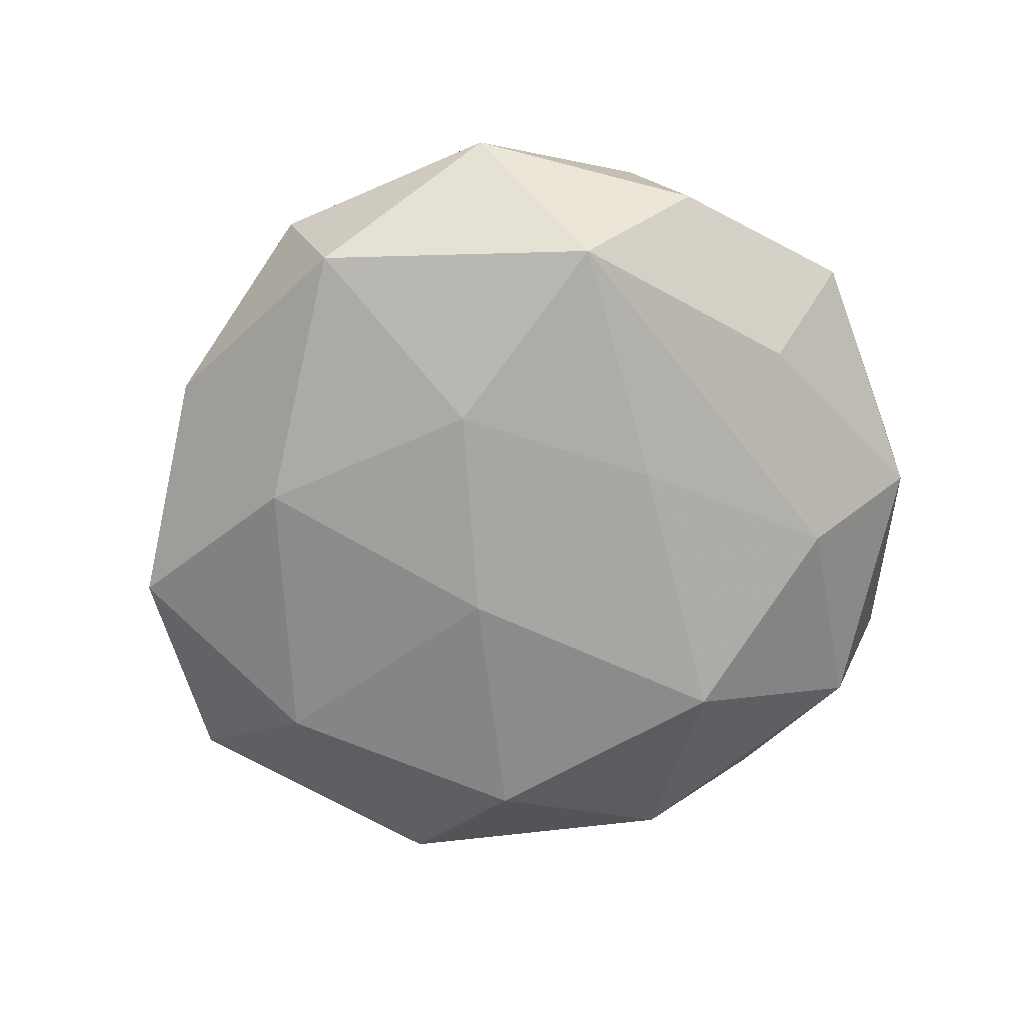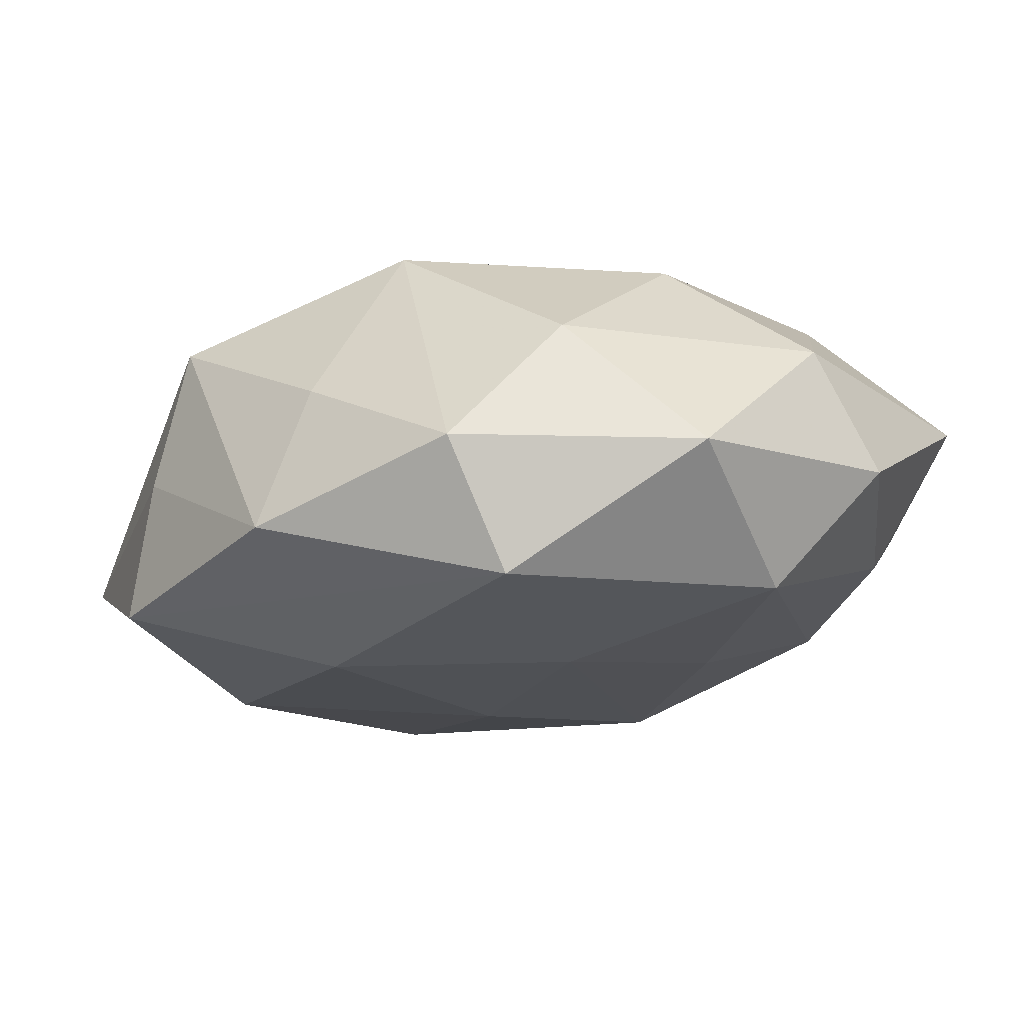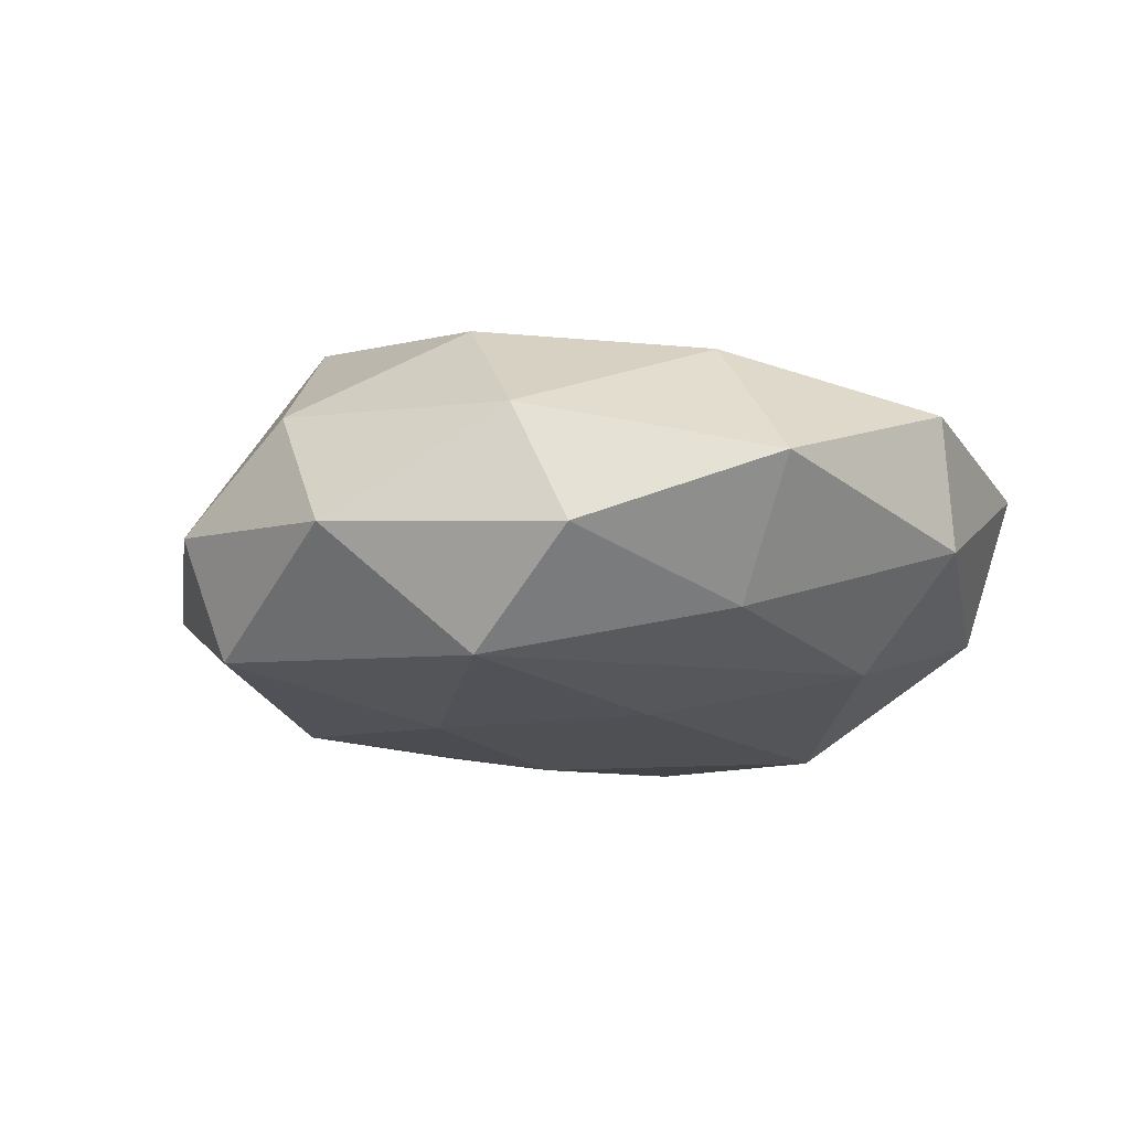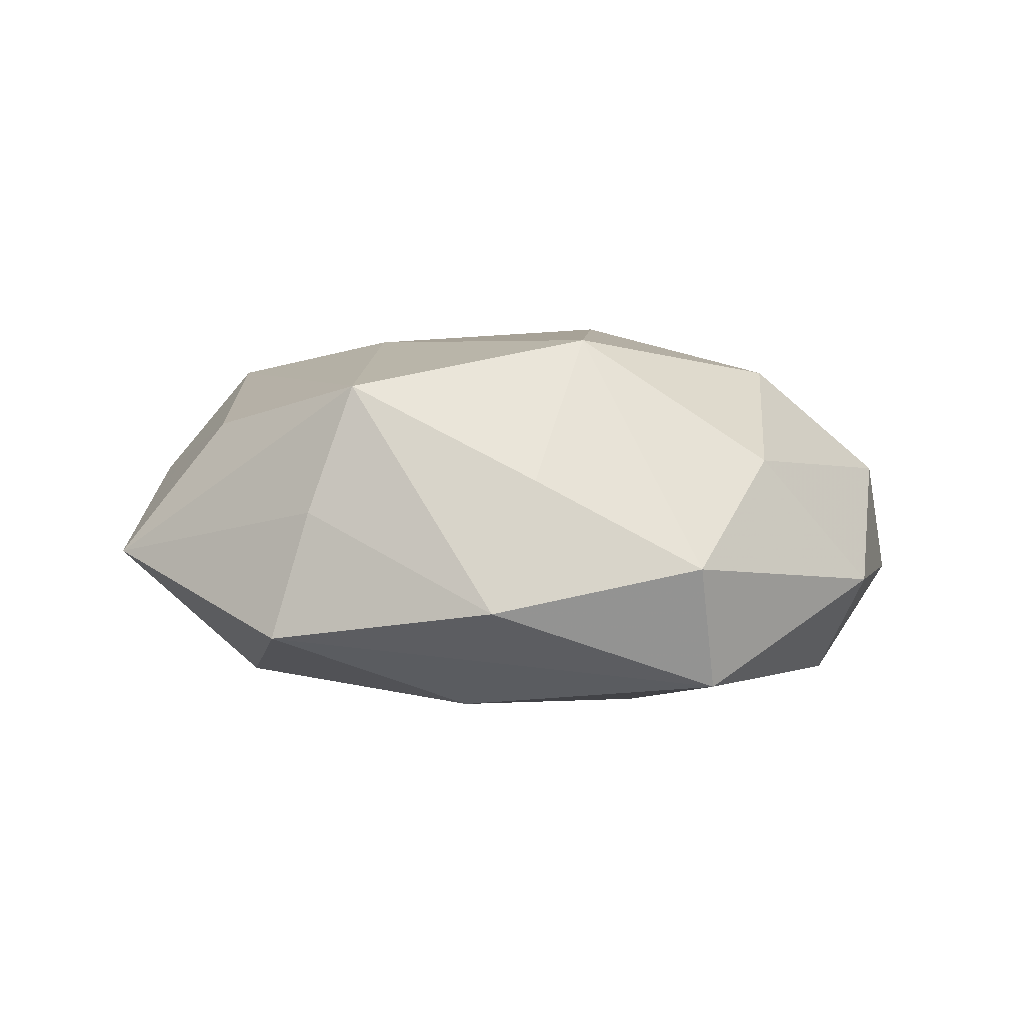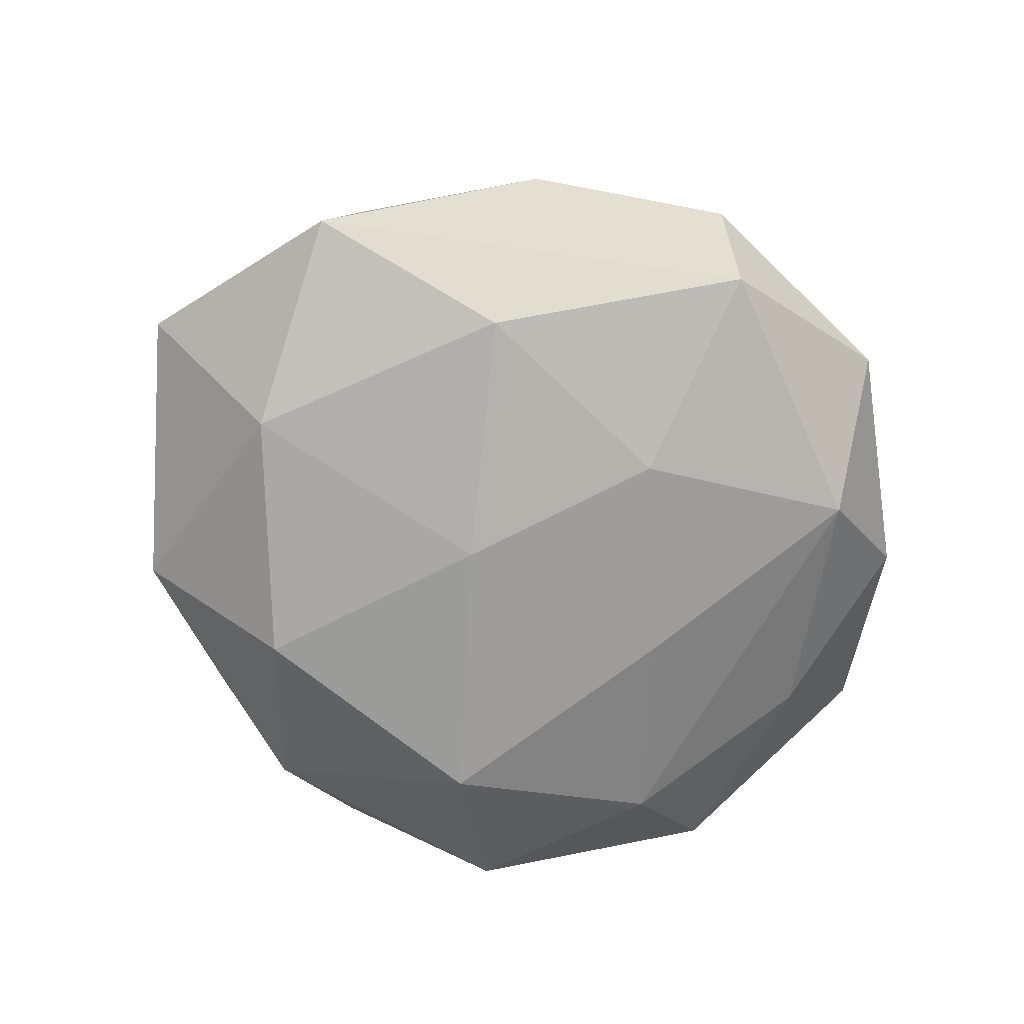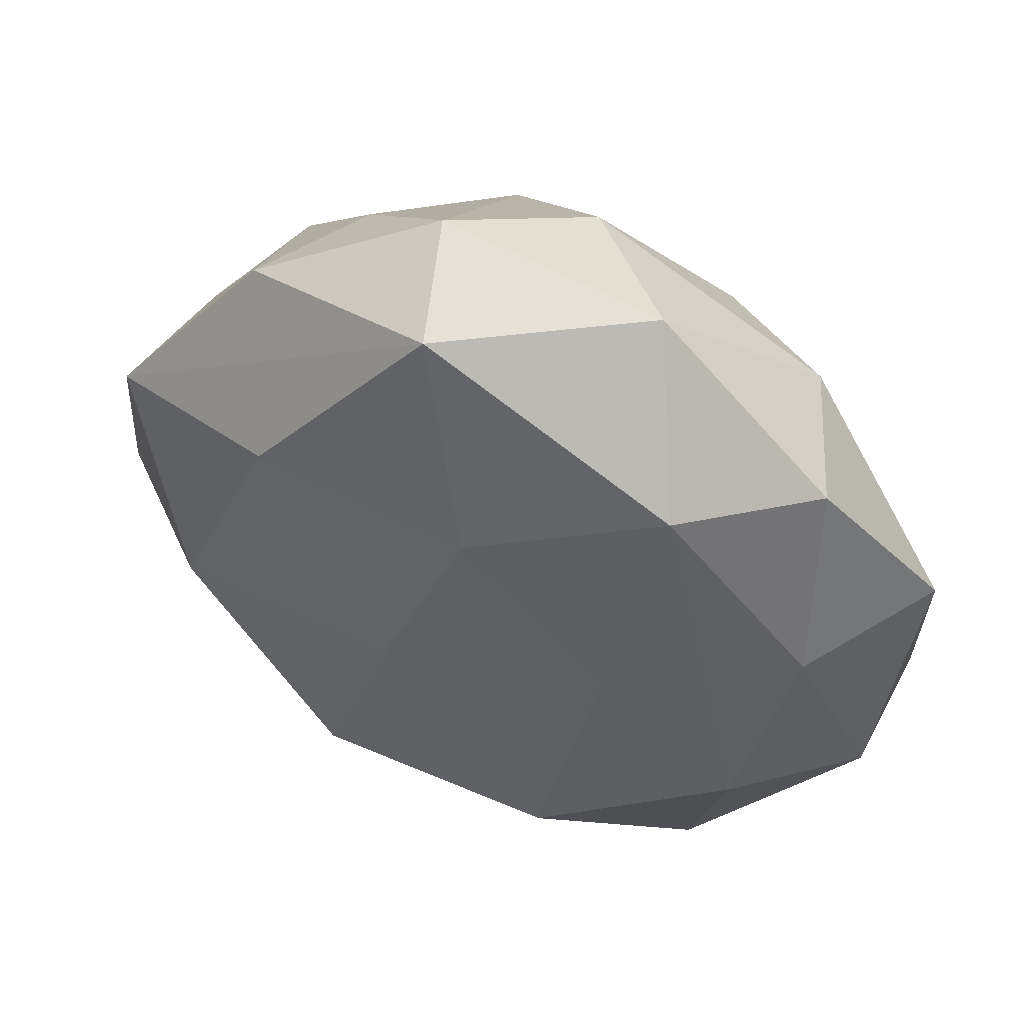
<metadata>
{"format":"obj","ext":"obj","renderer":"f3d","projection":"perspective","resolution":1024,"background":"white","views":[{"elev":-69.5,"azim":-153.1,"up":"+Z"},{"elev":76.6,"azim":173.7,"up":"+Y"},{"elev":-13.2,"azim":-127.2,"up":"+Z"},{"elev":5.3,"azim":145.3,"up":"+Z"},{"elev":-71.6,"azim":138.7,"up":"+Z"},{"elev":50.6,"azim":-156.1,"up":"+Y"}]}
</metadata>
<code>
v 0.04008 0.02003 0.02046
v 0.007365 -0.001419 -0.02583
v -0.01984 0.0514 -0.005425
v 0.02112 -0.003304 0.02558
v -0.0305 -0.04203 -0.01031
v 0.004194 0.04915 -0.01778
v -0.03548 0.03589 0.007746
v -0.01062 0.003026 0.02731
v 0.02588 -0.03505 0.02063
v 0.02535 0.02387 -0.02161
v 0.05794 -0.01108 -0.002414
v -0.04362 0.008902 -0.01382
v 0.01709 -0.04966 0.005103
v 0.04412 -0.008053 0.01455
v 0.03625 -0.03796 -0.008832
v 0.02433 0.03832 0.008789
v -0.05128 -0.01842 -0.004995
v 0.04603 0.01889 0.00445
v 0.01805 -0.03052 -0.02295
v -0.04174 0.0324 -0.006912
v -0.01192 -0.05242 0.001783
v 0.03955 -0.00771 -0.01977
v -0.03748 -0.01612 -0.01814
v -0.005413 0.04762 0.01071
v 0.002968 -0.04854 -0.01155
v -0.002884 0.02294 -0.02395
v -0.01961 0.03023 0.02138
v -0.03957 0.008626 0.01821
v 0.000219 -0.02129 0.02346
v -0.05255 -0.01556 0.01113
v 0.05055 0.01722 -0.01157
v -0.05503 0.01143 0.001908
v -0.01385 -0.02826 -0.02502
v -0.02775 -0.0222 0.02112
v -0.03819 -0.04256 0.007716
v 0.01194 0.03144 0.02621
v 0.04066 -0.03217 0.006881
v -0.02727 0.03485 -0.01996
v 0.03211 0.03999 -0.007278
v 0.009014 0.0526 -0.00203
v -0.02118 0.004297 -0.0229
f 9 21 13
f 31 11 22
f 22 10 31
f 25 33 19
f 25 13 21
f 19 33 2
f 2 22 19
f 10 22 2
f 6 38 3
f 31 10 6
f 19 22 15
f 15 22 11
f 15 25 19
f 13 25 15
f 1 14 11
f 9 14 1
f 20 7 3
f 32 7 20
f 3 38 20
f 27 7 28
f 28 7 32
f 35 21 9
f 9 34 35
f 38 23 12
f 12 20 38
f 32 20 12
f 17 32 12
f 12 23 17
f 5 25 21
f 33 25 5
f 21 35 5
f 5 23 33
f 17 23 5
f 5 35 17
f 26 2 33
f 38 6 26
f 10 2 26
f 26 6 10
f 37 15 11
f 37 14 9
f 11 14 37
f 9 13 37
f 13 15 37
f 29 34 9
f 8 36 27
f 27 28 8
f 8 28 34
f 34 29 8
f 18 11 31
f 18 1 11
f 40 6 3
f 9 1 4
f 4 1 36
f 36 8 4
f 4 29 9
f 4 8 29
f 34 28 30
f 30 35 34
f 30 28 32
f 30 32 17
f 17 35 30
f 38 26 41
f 41 26 33
f 41 23 38
f 33 23 41
f 24 40 3
f 36 40 24
f 27 36 24
f 3 7 24
f 24 7 27
f 1 18 39
f 39 18 31
f 31 6 39
f 6 40 39
f 1 39 16
f 16 39 40
f 36 1 16
f 16 40 36

</code>
